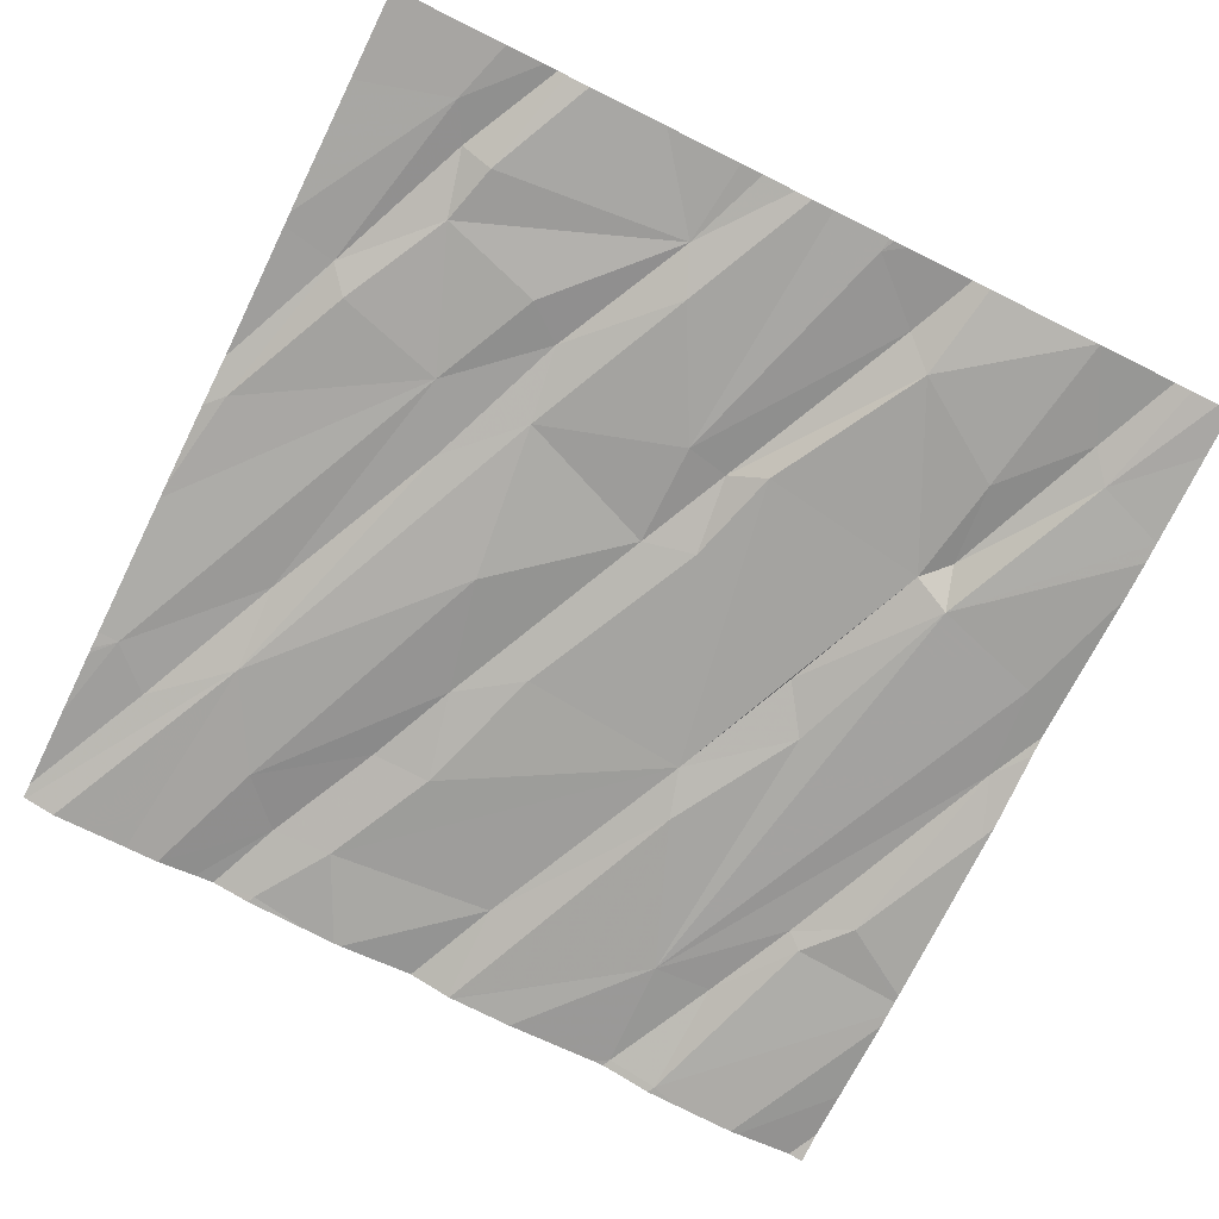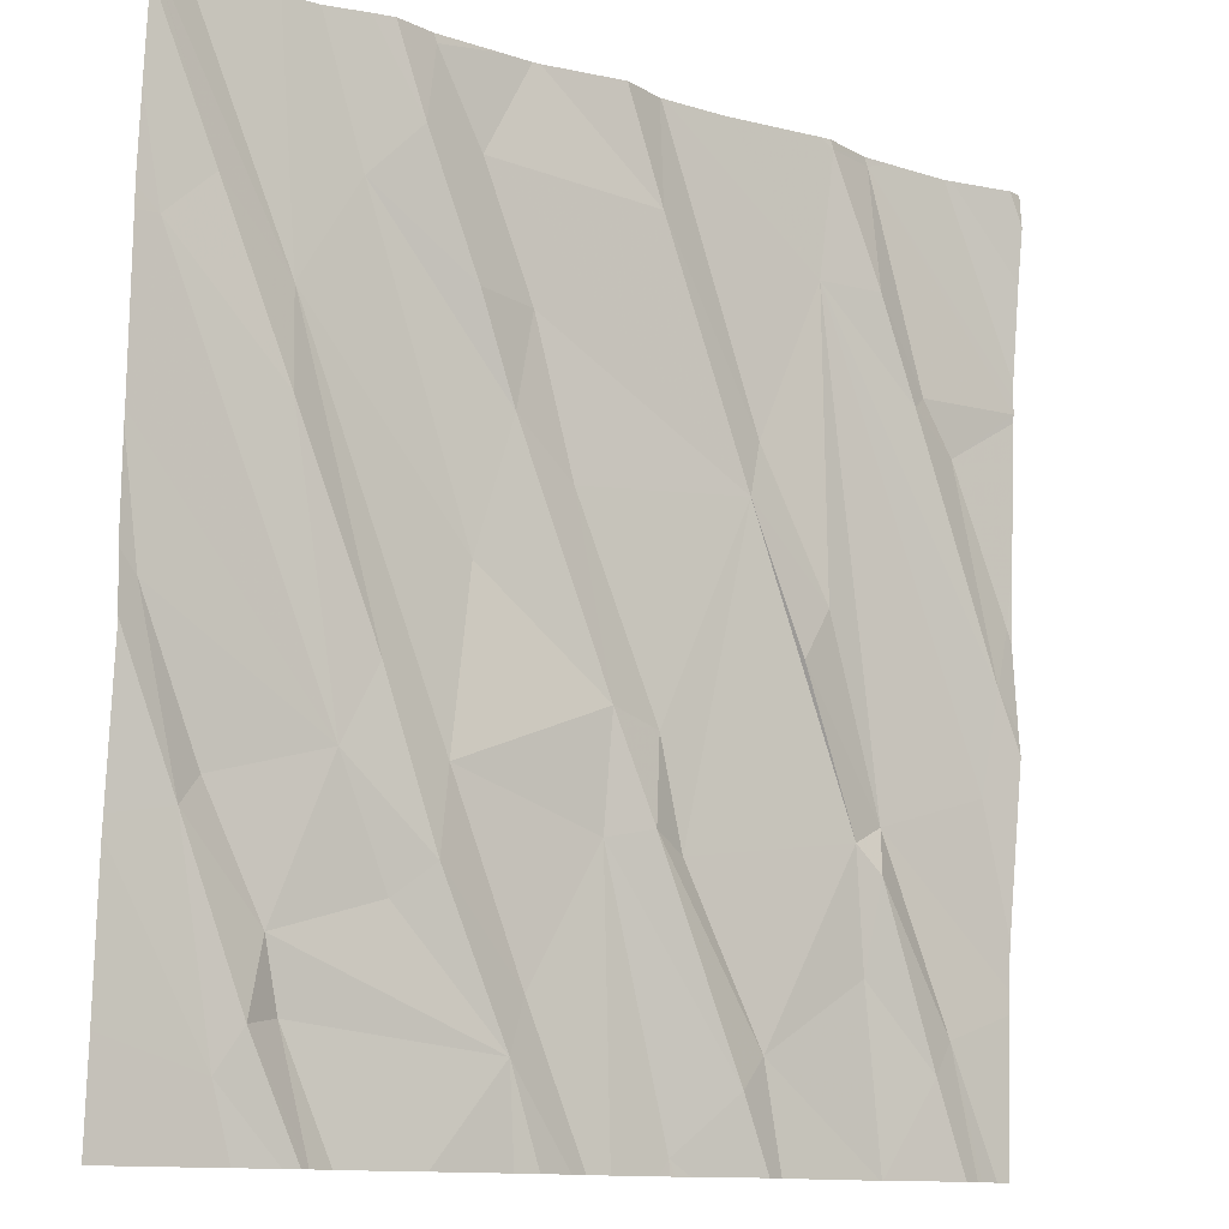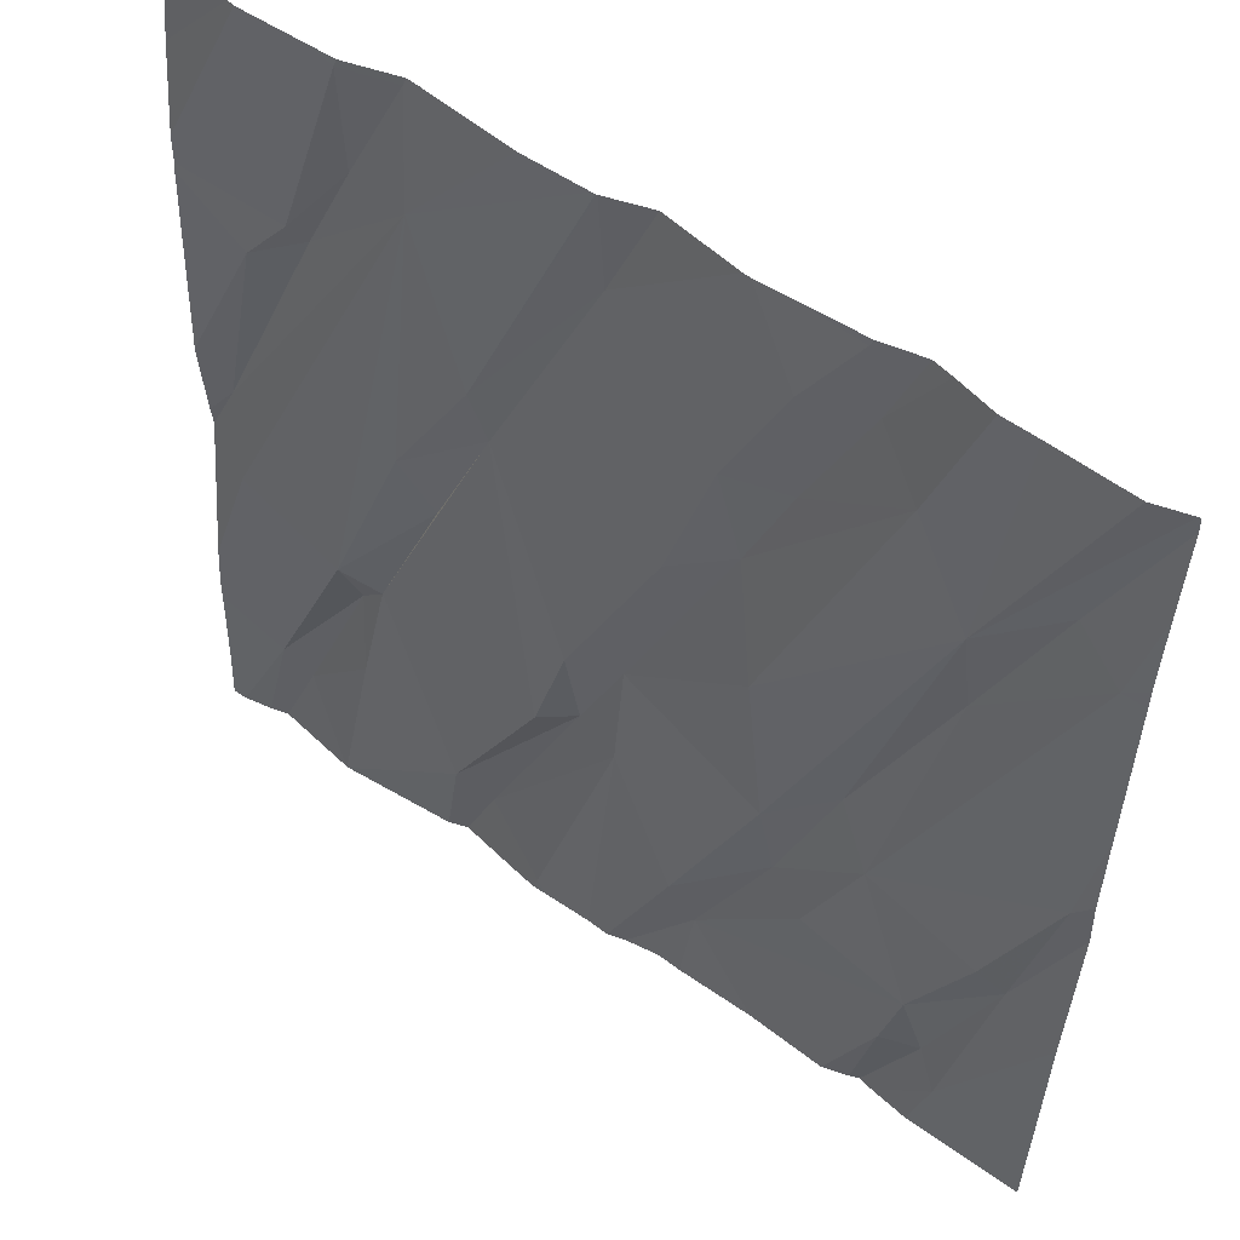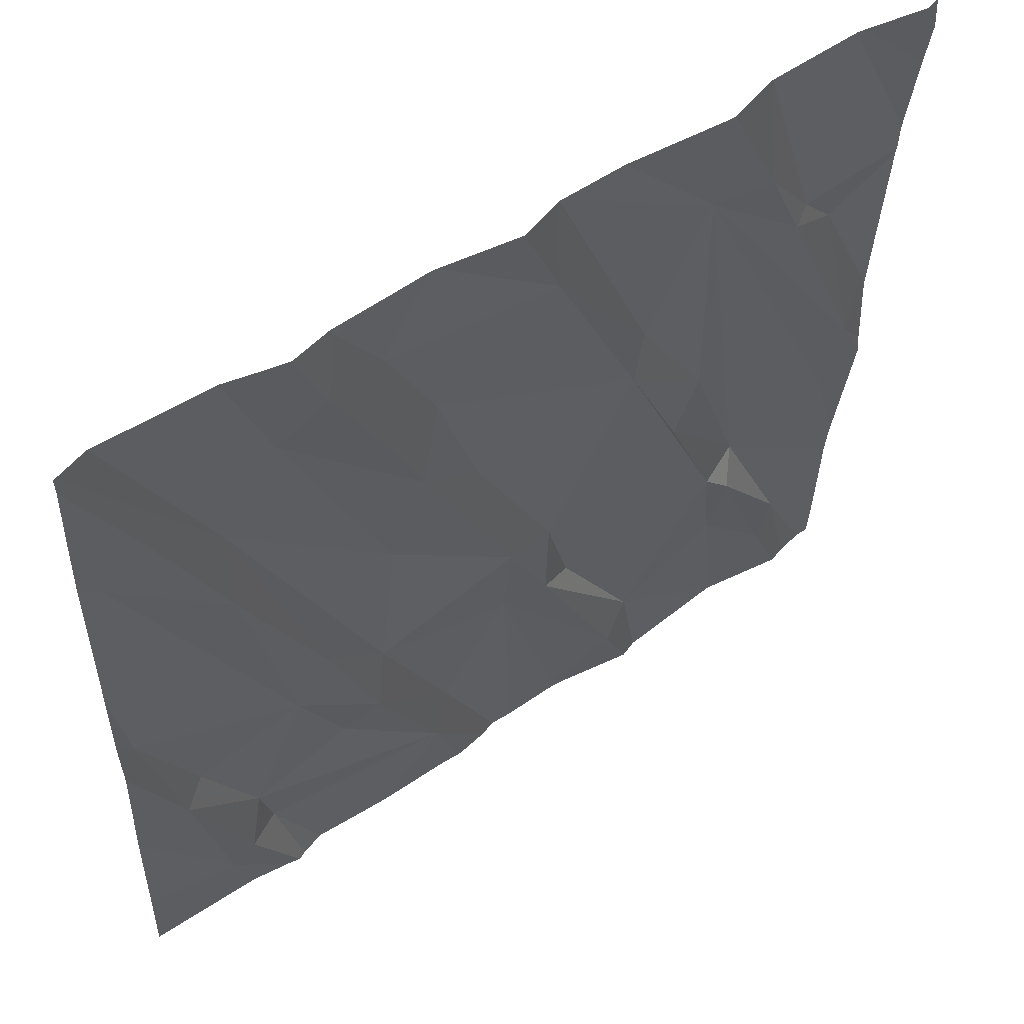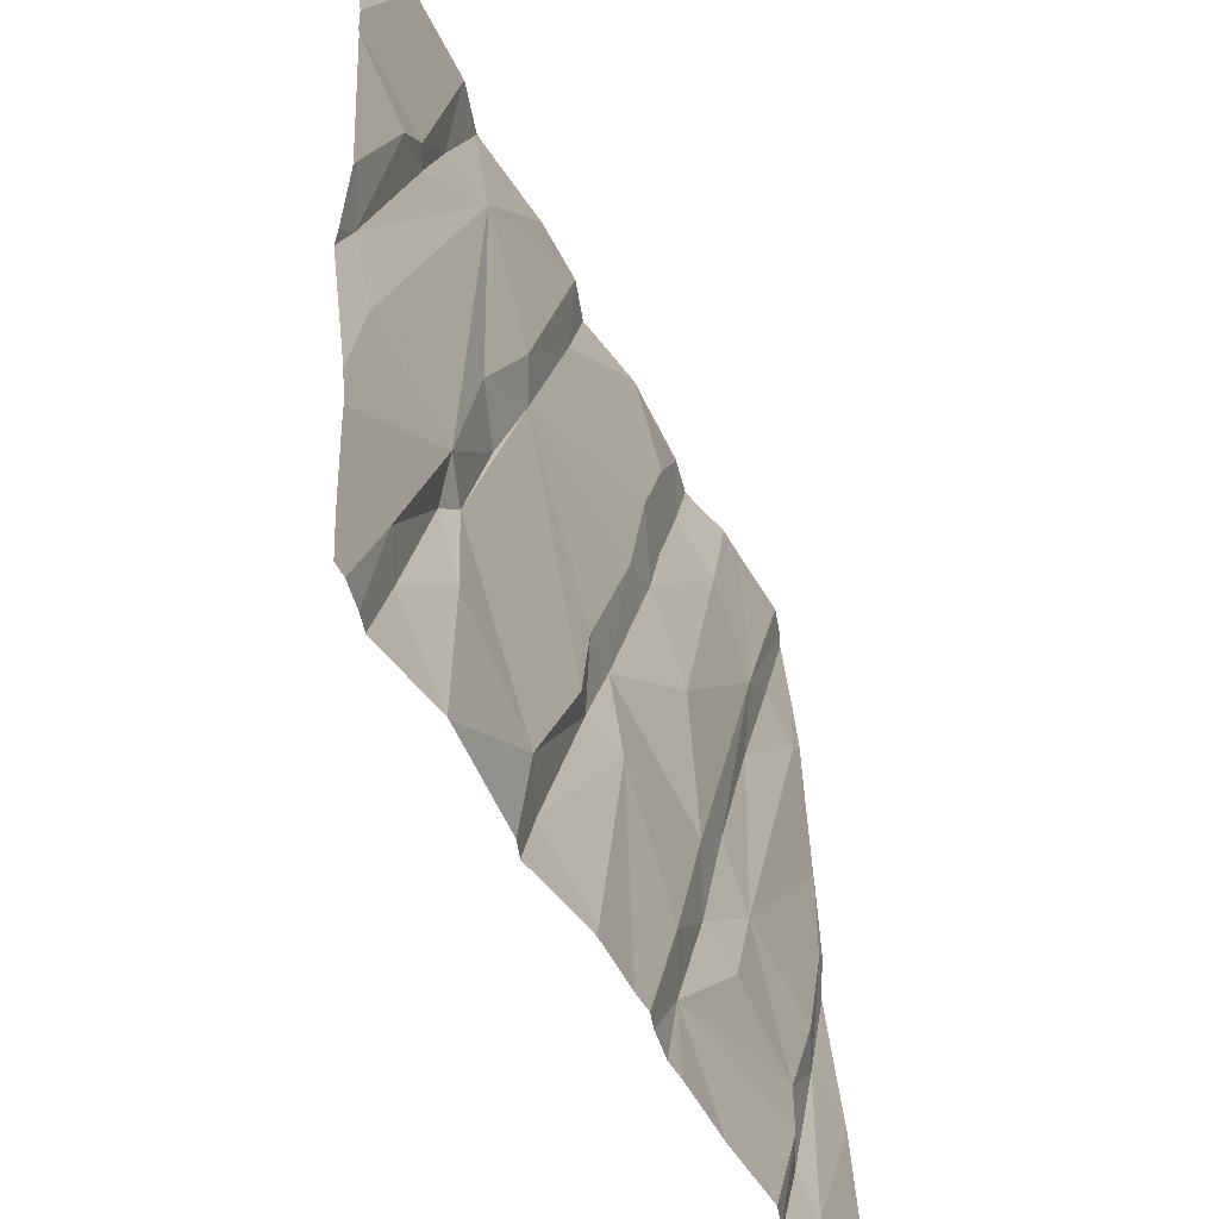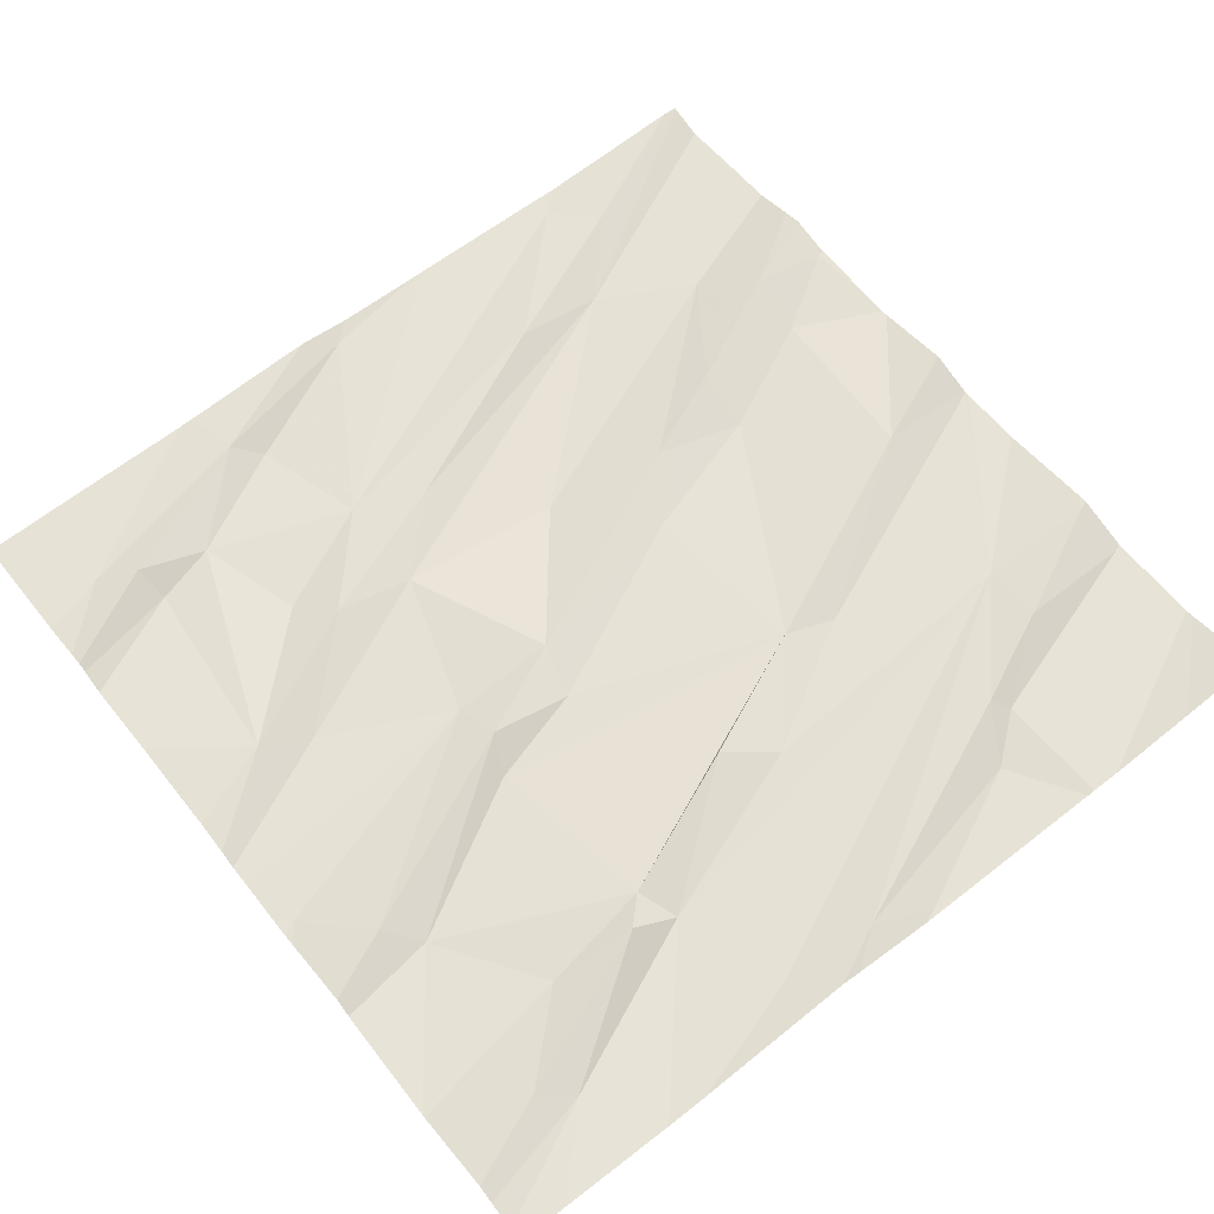
<metadata>
{"format":"obj","ext":"obj","renderer":"f3d","projection":"perspective","resolution":1024,"background":"white","views":[{"elev":-77.4,"azim":-26.3,"up":"+Z"},{"elev":-12.0,"azim":-35.5,"up":"+Y"},{"elev":53.4,"azim":-142.4,"up":"+Y"},{"elev":55.5,"azim":-34.9,"up":"+Y"},{"elev":-49.9,"azim":116.4,"up":"+Y"},{"elev":59.9,"azim":51.9,"up":"+Z"}]}
</metadata>
<code>
v -133.2 268.1 501
v -132.4 266.4 501
v -132.5 268.1 501
v -132.6 268.1 501
v -132.4 268.1 501
v -132.1 266.2 500.9
v -131.9 266.4 501
v -132.8 268.1 501
v -132 268.1 501
v -131.8 268.1 501
v -132.9 268.1 501
v -132.6 268.1 501
v -132.4 268.1 501
v -132 266.2 500.9
v -132.1 266.2 500.9
v -131.5 266.4 500.9
v -132.1 268.1 501
v -132.8 268.1 501
v -131.4 266.5 500.9
v -133 266.8 501
v -131.3 266.7 500.9
v -131.3 267.2 501
v -133 266.3 501
v -133 266.8 501
v -132.9 266.4 501
v -132.9 266.6 501
v -132.8 266.9 501
v -133.1 267.1 501
v -131.3 266.3 500.9
v -131.3 266.9 501
v -132.4 266.5 500.9
v -132.2 267 501
v -132.2 266.8 501
v -132.5 266.9 501
v -132.1 267 501
v -132.1 266.8 501
v -132.7 267 501
v -132.6 266.7 501
v -132 266.8 500.9
v -131.9 267.4 501
v -132.6 266.6 501
v -131.9 266.4 500.9
v -132.8 266.4 500.9
v -131.3 266.9 501
v -131.6 266.8 500.9
v -132 266.2 500.9
v -131.7 266.8 501
v -132.1 266.2 500.9
v -132 266.2 500.9
v -131.3 267.1 501
v -131.6 266.6 500.9
v -131.3 266.2 500.9
v -131.6 266.8 501
v -131.3 267.3 501
v -131.8 267.1 501
v -131.3 266.6 500.9
v -132.9 267.4 501
v -133 267.8 501
v -132.9 267.6 501
v -133.1 267.7 501
v -131.3 267 501
v -131.3 267 501
v -132.4 267.5 501
v -132.7 267.8 501
v -132.5 267.7 501
v -132.4 267.7 501
v -132.5 267.9 501
v -132.6 267.9 501
v -132.1 267.9 501
v -132.3 267.4 501
v -132.5 267.2 501
v -131.9 267.5 501
v -131.8 267.8 501
v -131.9 266.2 500.9
v -132.6 266.2 500.9
v -131.4 267.6 501
v -131.5 267.7 501
v -131.5 267.6 501
v -131.7 267.2 501
v -131.6 267.8 501
v -132.4 266.2 500.9
v -131.6 268.1 501
v -131.7 268.1 501
v -132.2 268.1 501.1
v -131.3 266.5 500.9
v -132.1 268.1 501
v -132.6 268.1 501
v -133.2 266.7 501
v -133.2 266.7 501
v -133.2 267 501
v -133.2 266.4 501
v -132.1 268.1 501
v -131.8 268.1 501
v -133.2 267.2 501
v -133.2 267.3 501
v -133.2 267.4 501
v -133.2 267.7 501
v -133.2 267.7 501
v -133.2 267.4 501
v -133.2 267.9 501
v -133.2 267.7 501
v -133.2 268.1 501
v -131.3 267.4 501
v -131.3 267.2 501
v -131.3 267.7 501
v -131.3 267.7 501
v -131.3 267.7 501
v -131.3 267.7 501
v -131.3 267.9 501
v -131.3 268 501
v -131.3 268.1 501
v -131.3 266.2 500.9
v -132.9 266.2 500.9
v -132.8 266.2 501
v -132.3 266.2 500.9
v -132.3 266.2 500.9
v -132.2 266.2 500.9
v -132.2 266.2 500.9
v -132.8 266.2 501
v -132.8 266.2 501
v -132.7 266.2 500.9
v -131.6 266.2 500.9
v -131.6 266.2 500.9
v -131.6 266.2 500.9
v -131.8 266.2 500.9
v -131.4 266.2 500.9
v -131.3 266.2 500.9
v -131.3 266.2 500.9
v -133.2 266.2 500.9
v -133.2 266.2 500.9
v -132.7 268.1 501.1
v -132.6 268.1 501
v -131.4 268.1 501
v -131.6 268.1 501
v -131.6 268.1 501
v -131.6 268.1 501
v -131.3 268.1 501
v -131.3 268.1 501
v -131.8 268.1 501
v -133.1 268.1 501
v -133.2 268.1 501
v -133.2 268.1 501
v -131.4 268.1 501
v -131.4 268.1 501
v -131.3 268.1 501
v -131.3 268.1 501
v -131.3 268.1 501
f 135 82 134
f 74 6 14
f 134 82 107
f 133 109 145
f 25 26 20
f 24 20 26
f 23 20 88
f 24 27 28
f 132 87 12
f 23 25 20
f 20 24 28
f 131 68 87
f 24 26 27
f 105 77 76
f 34 33 32
f 35 32 36
f 38 34 37
f 36 39 35
f 39 40 35
f 33 36 32
f 38 31 34
f 2 31 38
f 18 68 131
f 48 33 117
f 117 31 118
f 31 2 115
f 7 36 33
f 2 38 41
f 36 42 39
f 38 27 41
f 26 43 2
f 41 26 2
f 27 26 41
f 25 43 26
f 119 25 120
f 75 43 121
f 27 38 37
f 33 34 31
f 25 23 114
f 6 7 33
f 7 42 36
f 93 83 139
f 45 19 85
f 47 39 42
f 115 2 116
f 122 51 123
f 16 19 53
f 54 50 62
f 53 47 51
f 52 16 126
f 42 7 74
f 114 23 113
f 123 42 124
f 45 47 53
f 42 51 47
f 44 45 56
f 40 39 47
f 45 53 19
f 61 44 30
f 45 55 47
f 53 51 16
f 113 23 129
f 12 87 4
f 104 54 22
f 95 27 96
f 59 58 57
f 10 83 93
f 58 60 57
f 90 28 94
f 57 60 27
f 96 60 99
f 64 63 65
f 65 66 67
f 64 65 68
f 67 66 40
f 63 66 65
f 70 63 32
f 59 57 37
f 92 72 86
f 86 73 17
f 63 70 66
f 67 68 65
f 71 59 34
f 37 34 59
f 64 59 71
f 40 66 70
f 40 70 35
f 32 35 70
f 67 69 5
f 71 32 63
f 27 37 57
f 71 34 32
f 40 72 69
f 63 64 71
f 69 67 40
f 112 19 128
f 105 76 106
f 50 78 73
f 50 73 44
f 73 72 79
f 78 50 76
f 77 78 76
f 82 80 77
f 80 78 77
f 45 44 73
f 73 80 83
f 79 72 40
f 55 45 79
f 73 79 45
f 55 40 47
f 76 54 103
f 40 55 79
f 52 19 16
f 82 77 105
f 50 54 76
f 80 73 78
f 103 54 104
f 21 44 56
f 58 59 1
f 100 58 102
f 11 64 8
f 87 68 67
f 9 83 10
f 87 67 13
f 8 68 18
f 131 87 132
f 9 73 83
f 134 107 143
f 49 6 46
f 83 80 82
f 83 82 136
f 48 6 33
f 88 20 90
f 89 23 88
f 30 44 21
f 90 20 28
f 91 23 89
f 22 54 62
f 84 69 92
f 129 91 130
f 3 87 13
f 94 28 95
f 29 19 112
f 61 50 44
f 95 28 27
f 46 6 15
f 96 27 60
f 97 60 98
f 15 6 48
f 62 50 61
f 98 60 101
f 99 60 97
f 56 45 85
f 100 60 58
f 101 60 100
f 85 19 29
f 14 6 49
f 102 58 141
f 4 87 3
f 8 64 68
f 106 76 103
f 107 82 105
f 74 7 6
f 75 2 43
f 143 108 144
f 108 109 133
f 109 110 137
f 137 111 138
f 81 2 75
f 116 2 81
f 11 59 64
f 117 33 31
f 118 31 115
f 119 43 25
f 1 59 140
f 120 25 114
f 13 67 5
f 121 43 119
f 122 16 51
f 5 69 84
f 123 51 42
f 124 42 125
f 17 73 9
f 125 42 74
f 86 72 73
f 126 16 122
f 127 29 112
f 128 19 52
f 129 23 91
f 92 69 72
f 136 82 135
f 137 110 111
f 138 111 146
f 139 83 136
f 140 59 11
f 141 58 1
f 142 102 141
f 143 107 108
f 144 108 133
f 145 109 137
f 146 111 147

</code>
